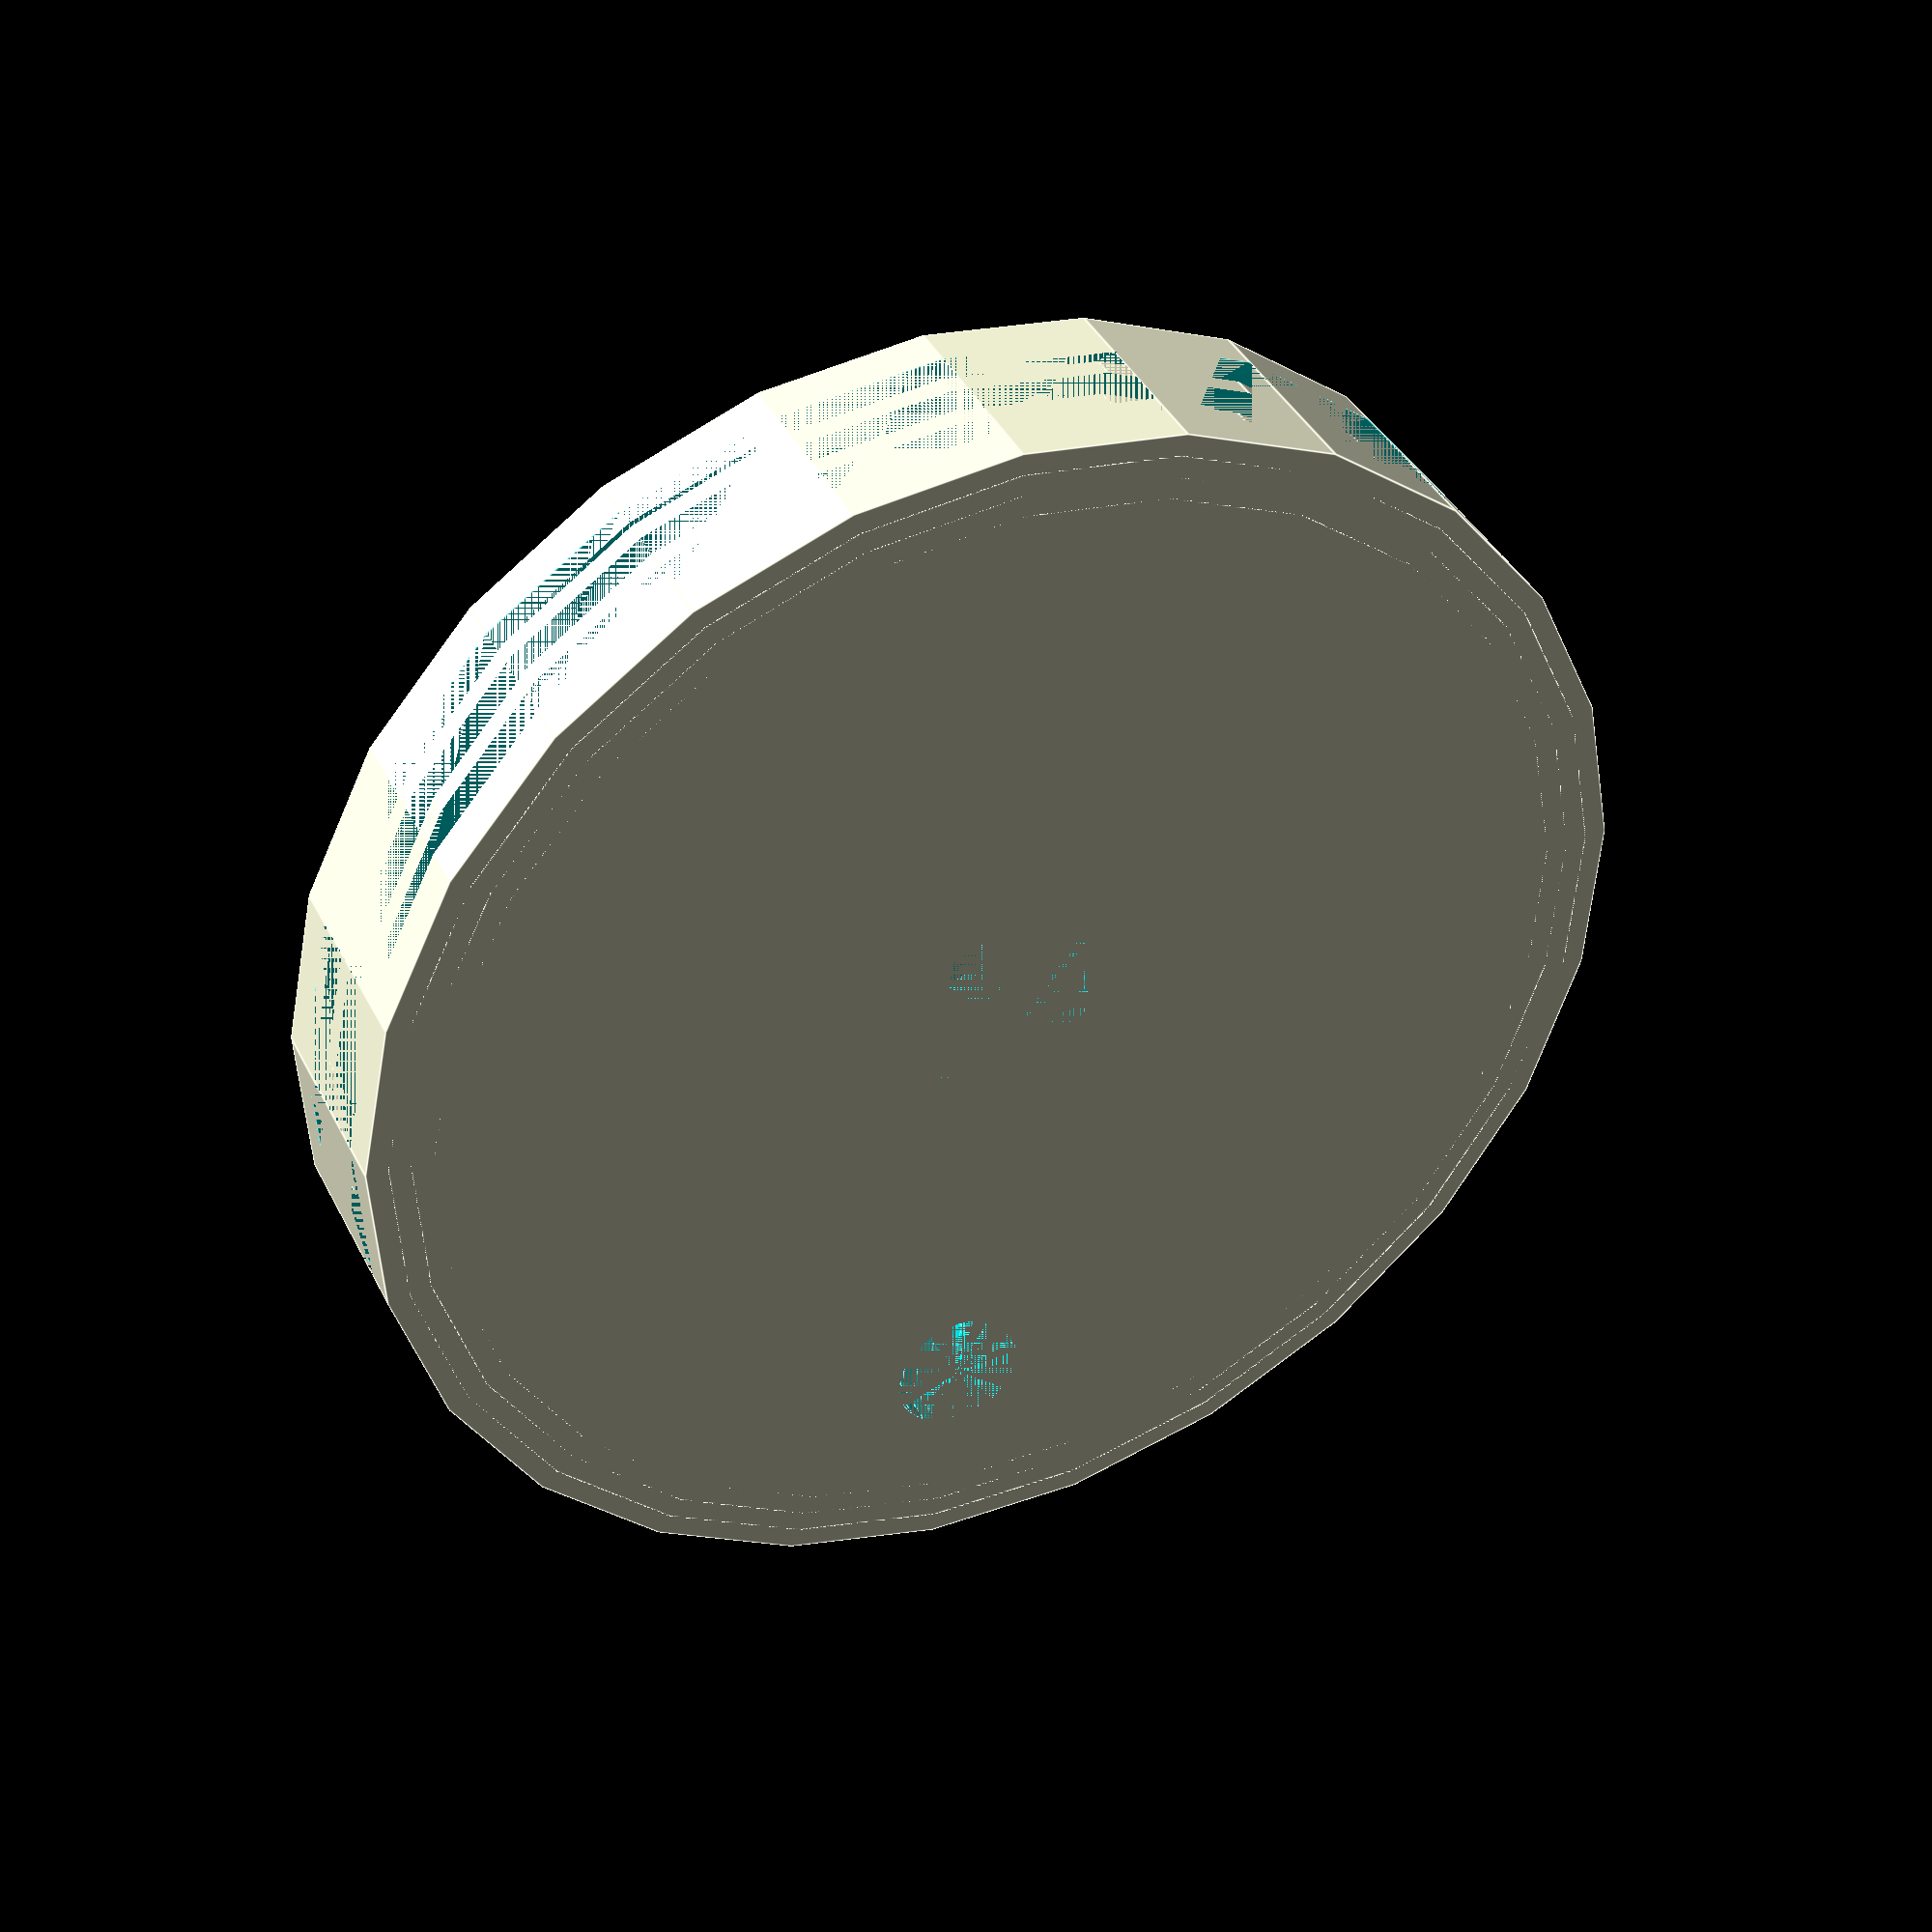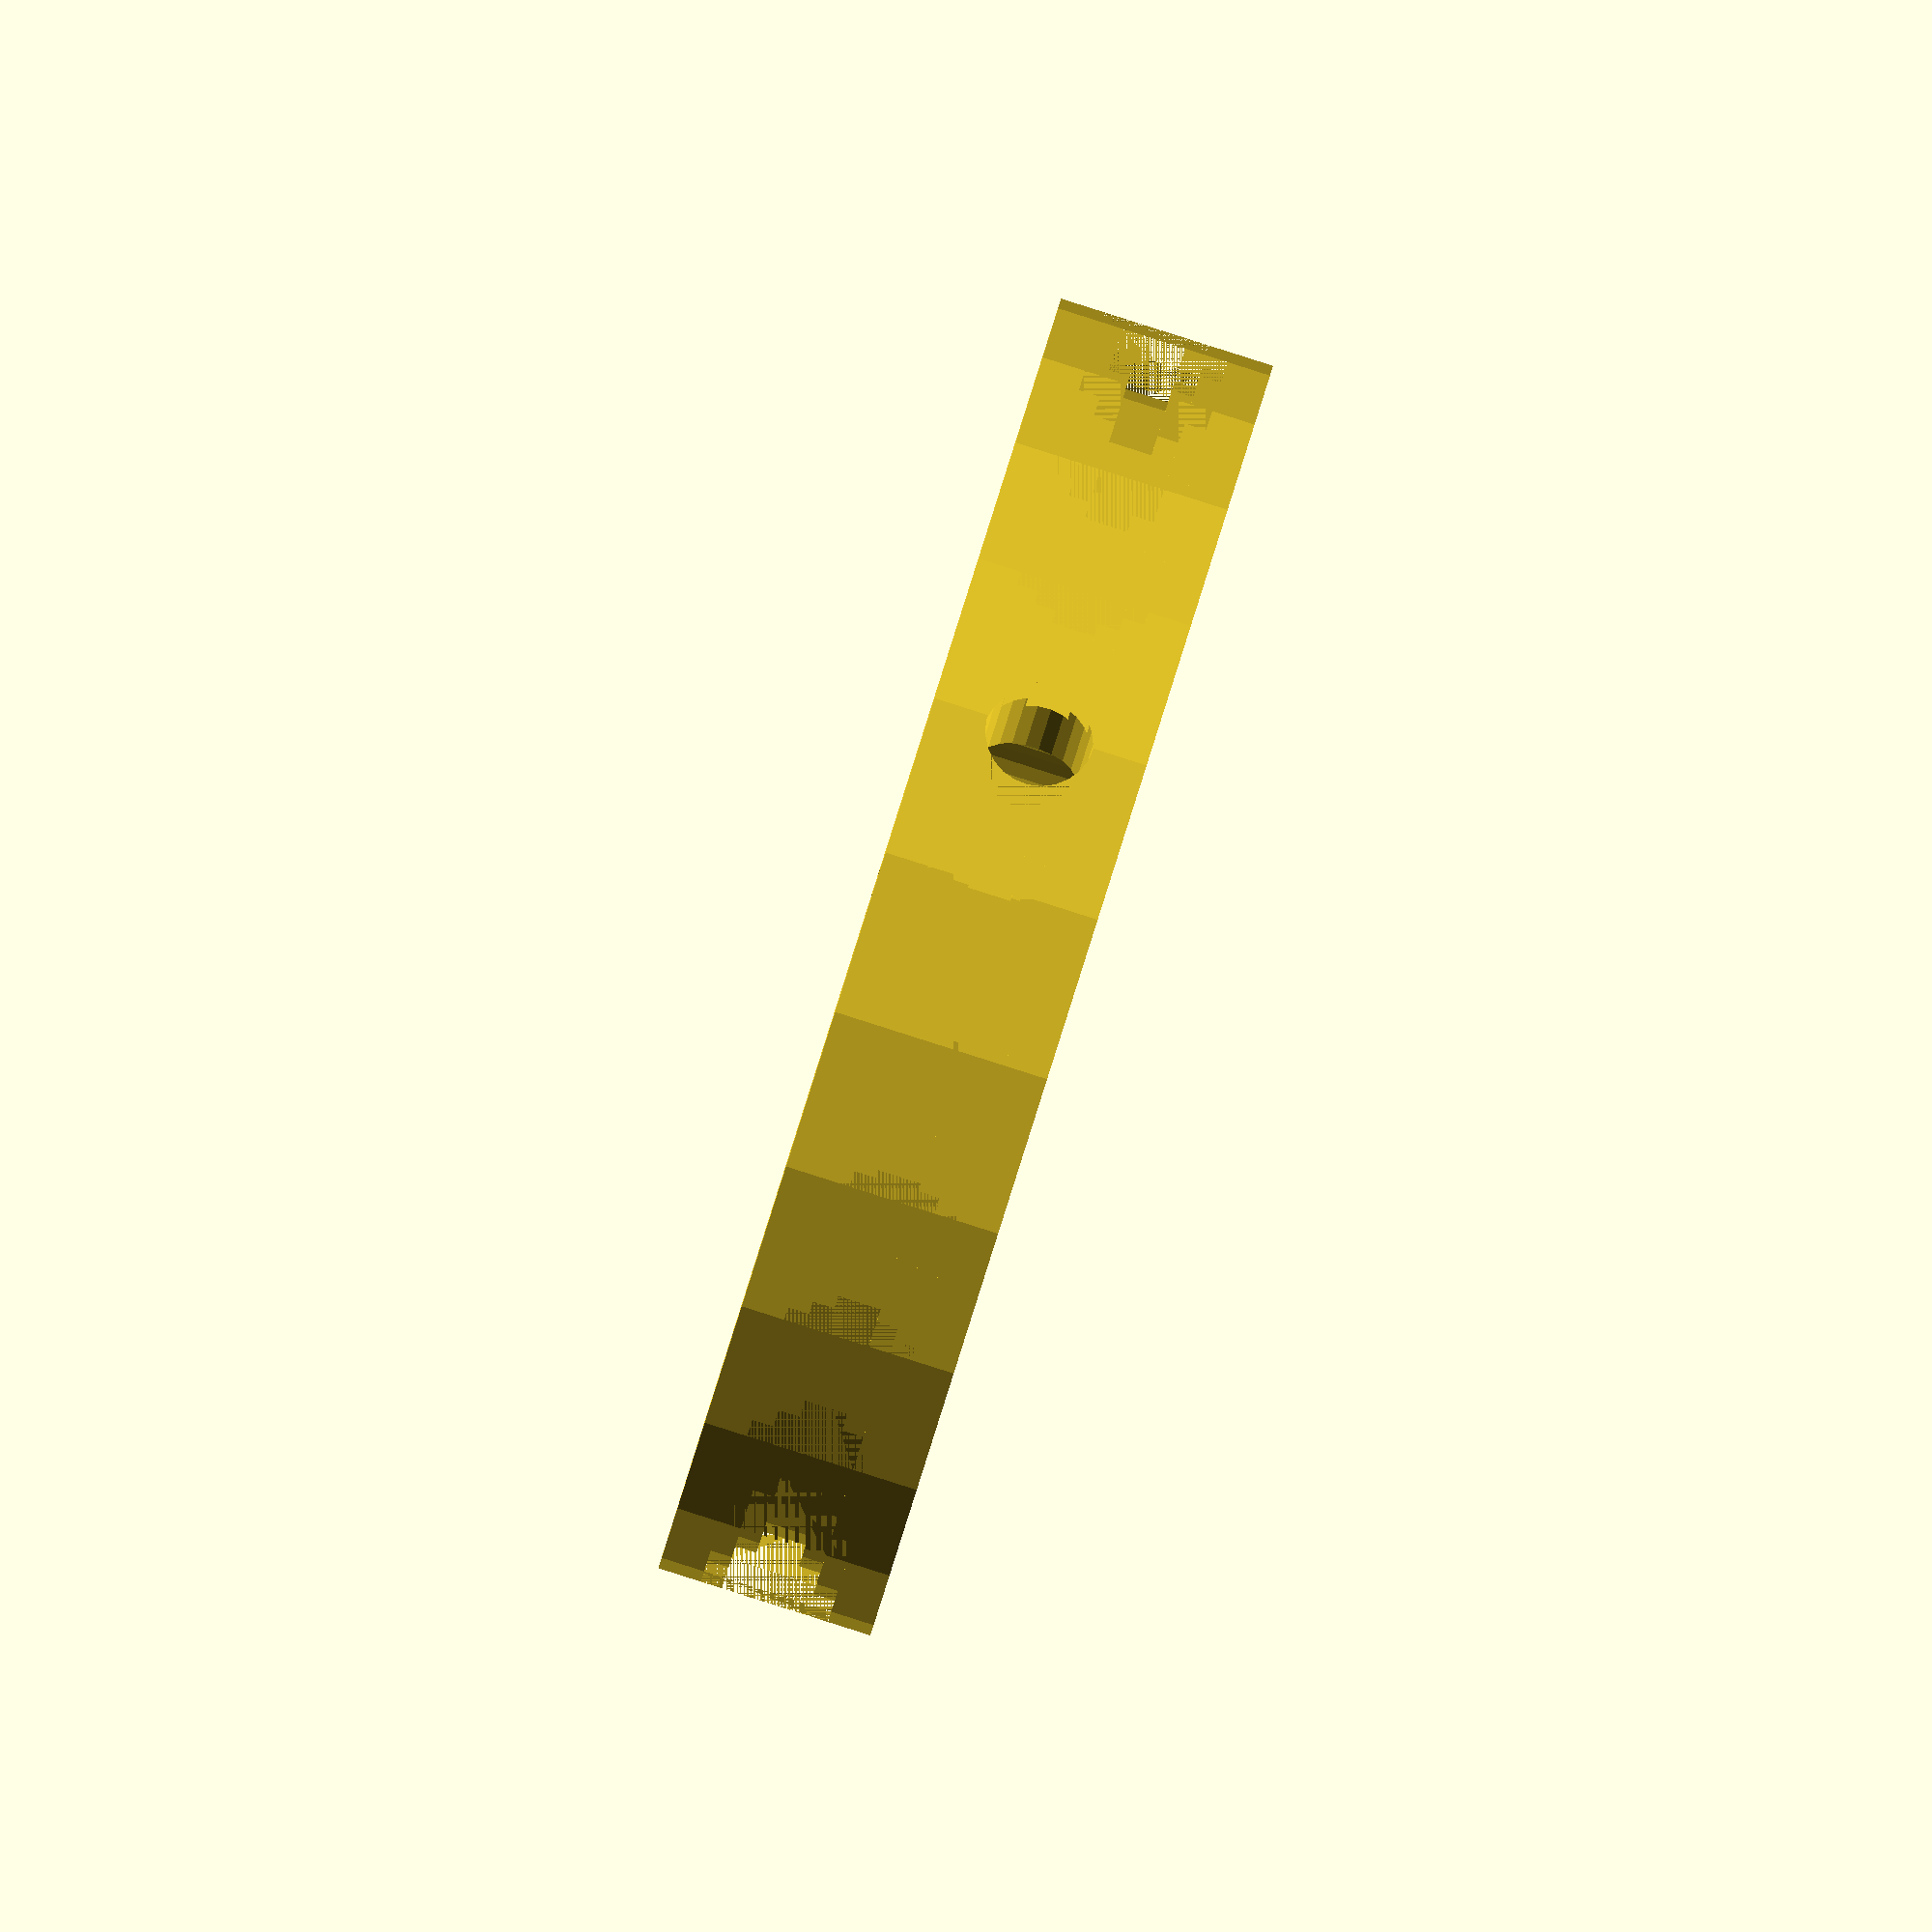
<openscad>
difference(){
    union(){
        cylinder(5,d=30,[0,0,0],$fn=25);
    }
    union(){
        intersection(){
                cylinder(5,d=5.5,[0,0,0],$fn=25);
                translate([-3,-1.75,0]) cube([6,3.5,5]);
        };
        difference(){
            translate([0,0,1]) cylinder(3,d=30,[0,0,0],$fn=25);
            cylinder(5,d=29,[0,0,0],$fn=25);
        }
        difference(){
            translate([0,0,1.5]) cylinder(2,d=30,[0,0,0],$fn=25);
            cylinder(5,d=28,[0,0,0],$fn=25);
        }
        difference(){
            translate([0,0,2]) cylinder(1,d=30,[0,0,0],$fn=25);
            cylinder(5,d=27,[0,0,0],$fn=25);
        }
        translate([10,0,0]) cylinder(5,d=3,[0,0,0],$fn=25);
        translate([10,0,2.5]) rotate([0.,90.,0]) cylinder(50,d=2.5,[0,0,0],$fn=25);
    };
};
</openscad>
<views>
elev=141.1 azim=277.7 roll=204.3 proj=p view=edges
elev=269.9 azim=248.2 roll=107.6 proj=o view=wireframe
</views>
